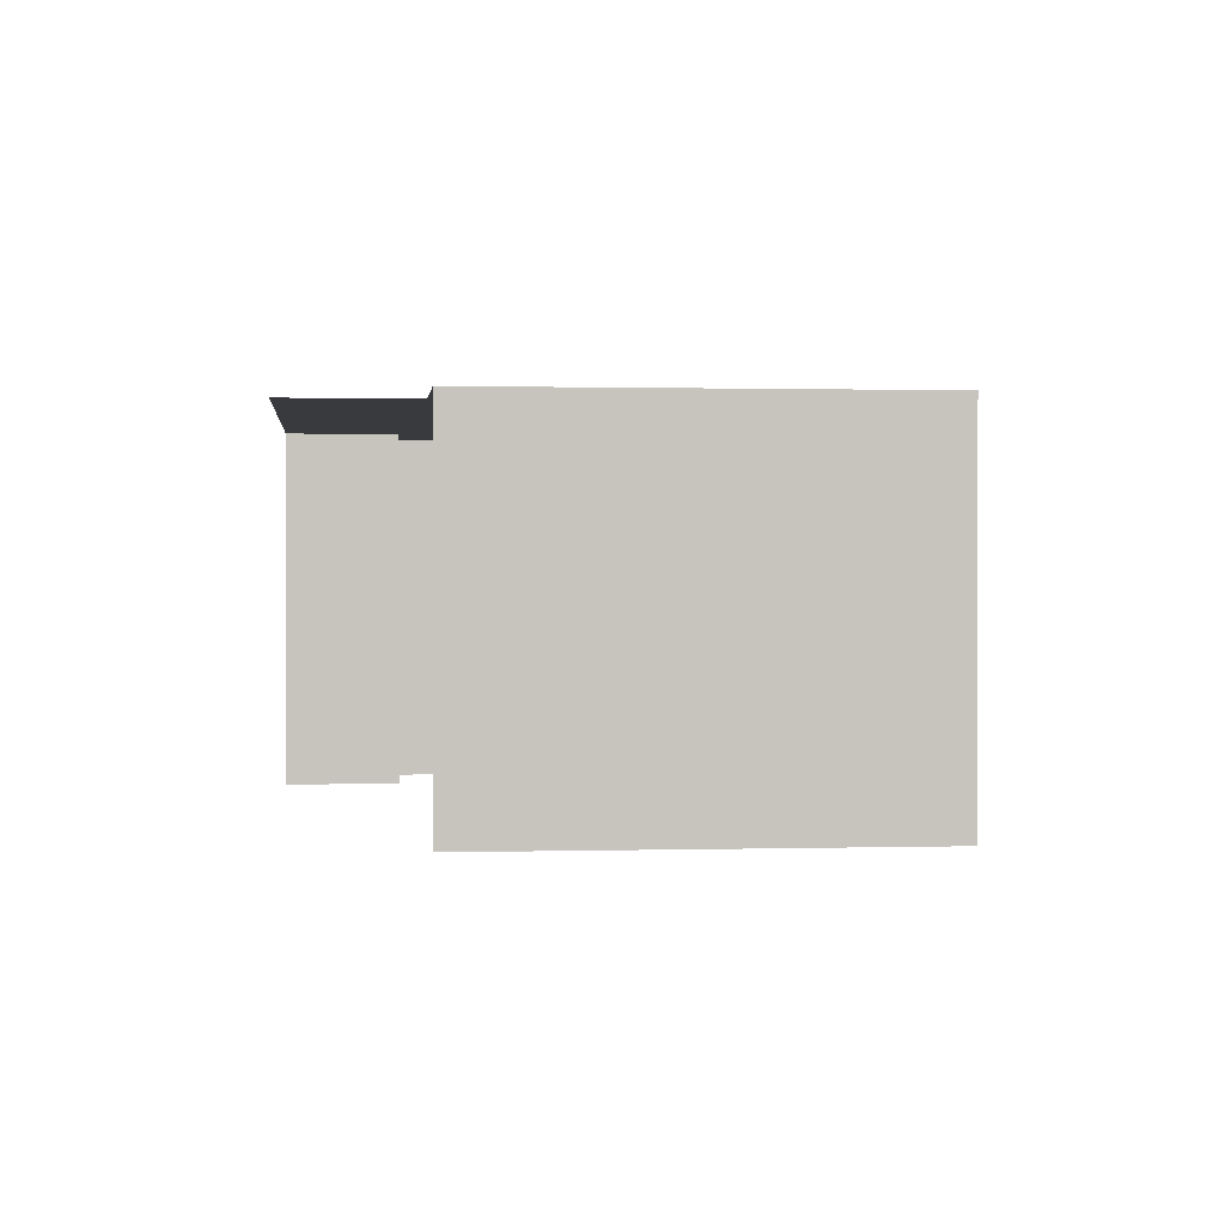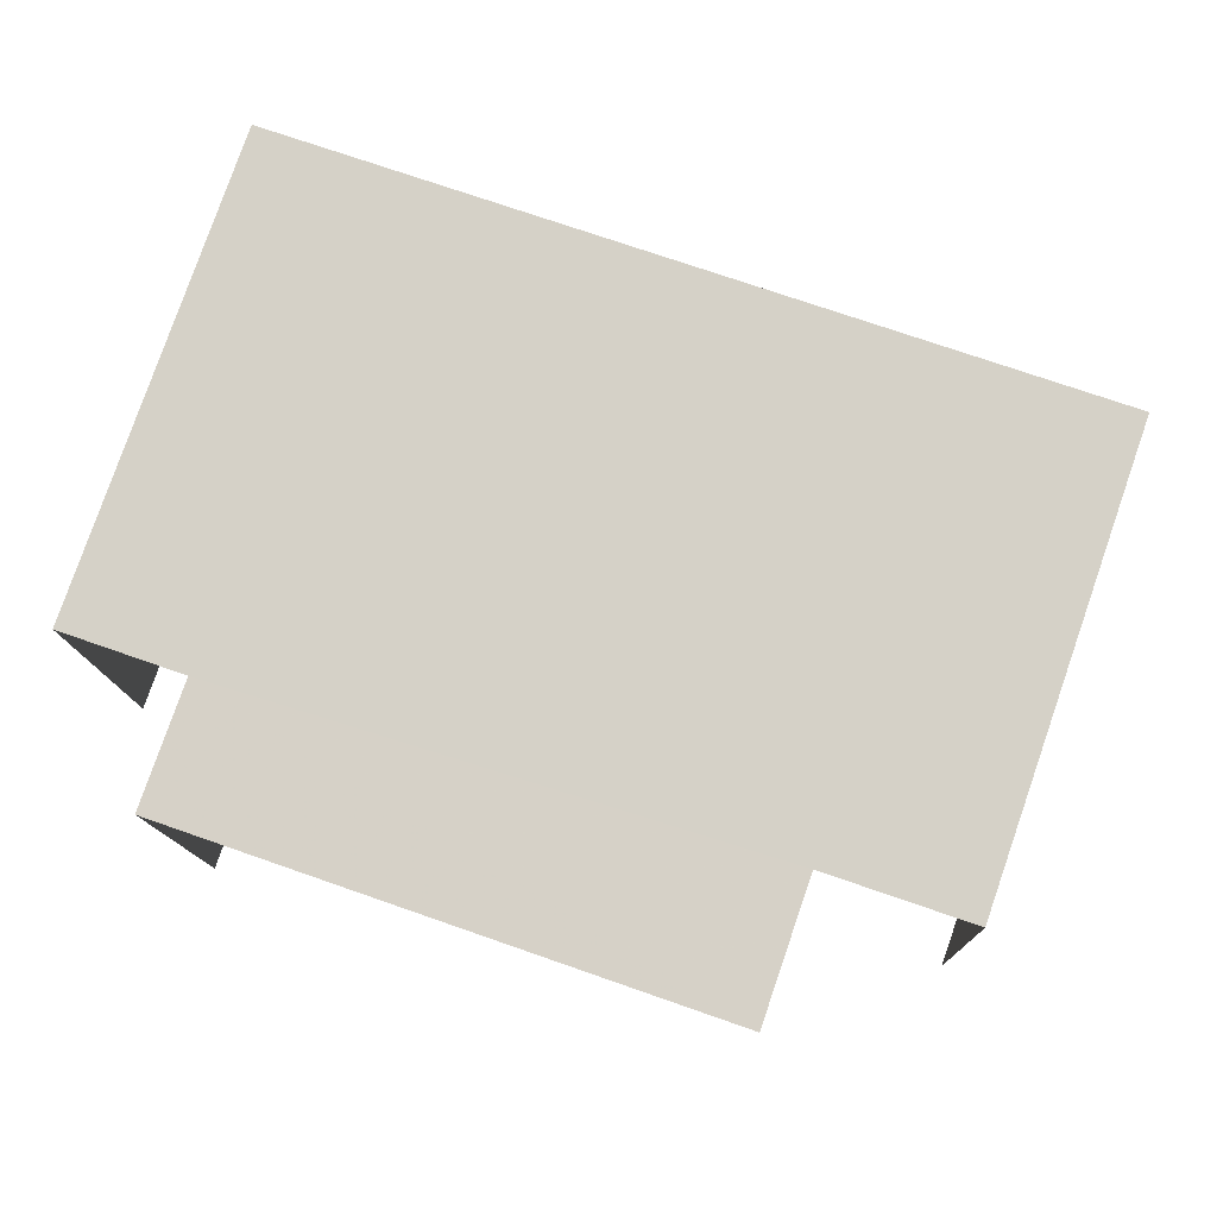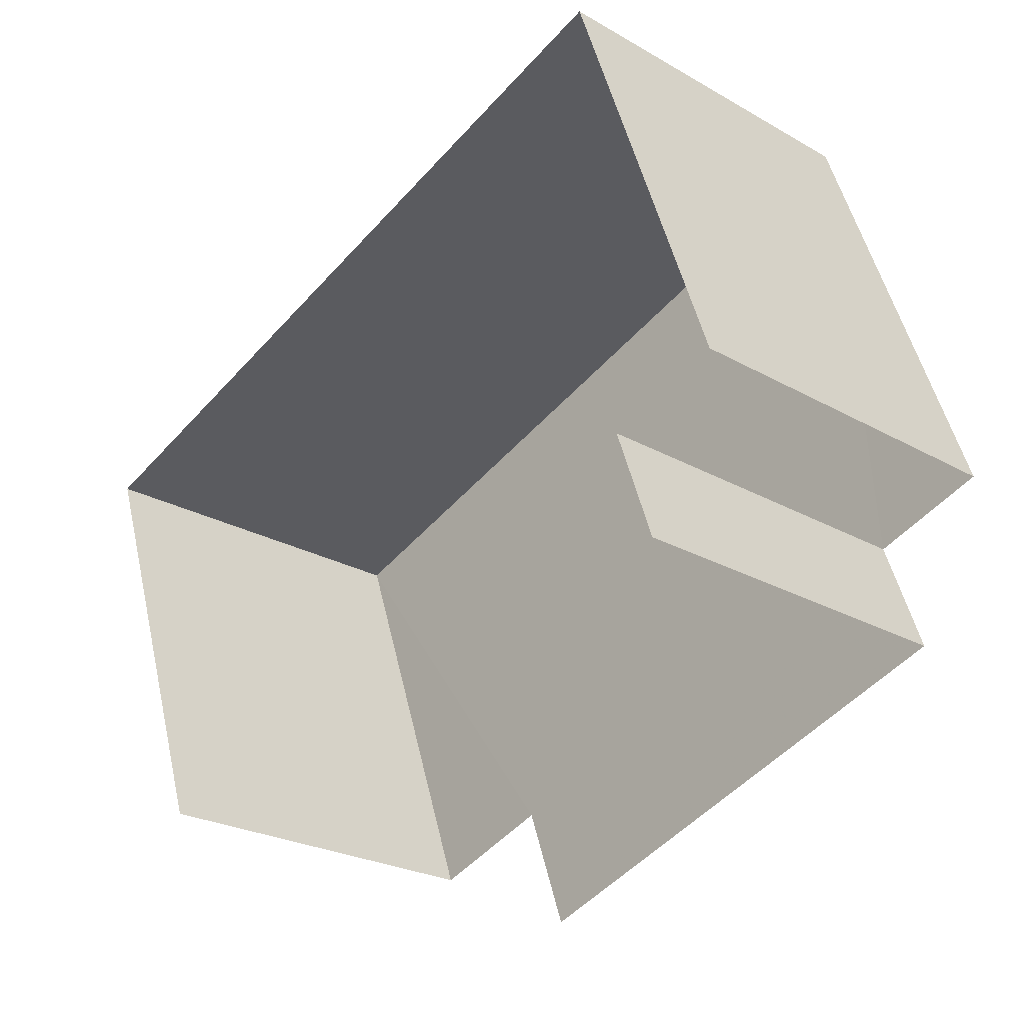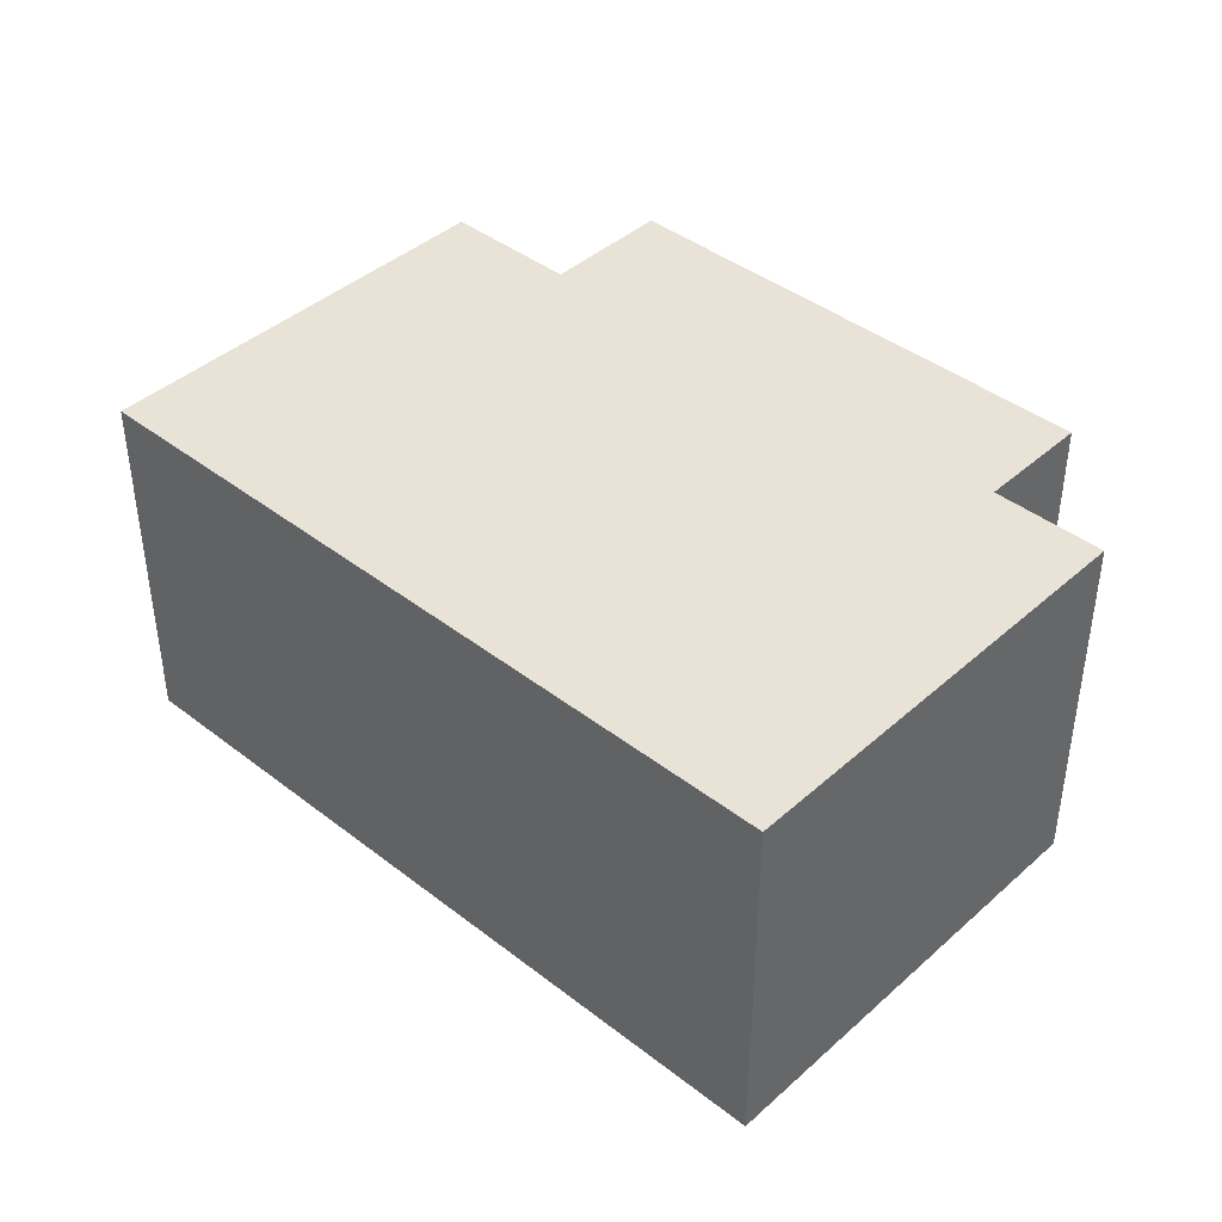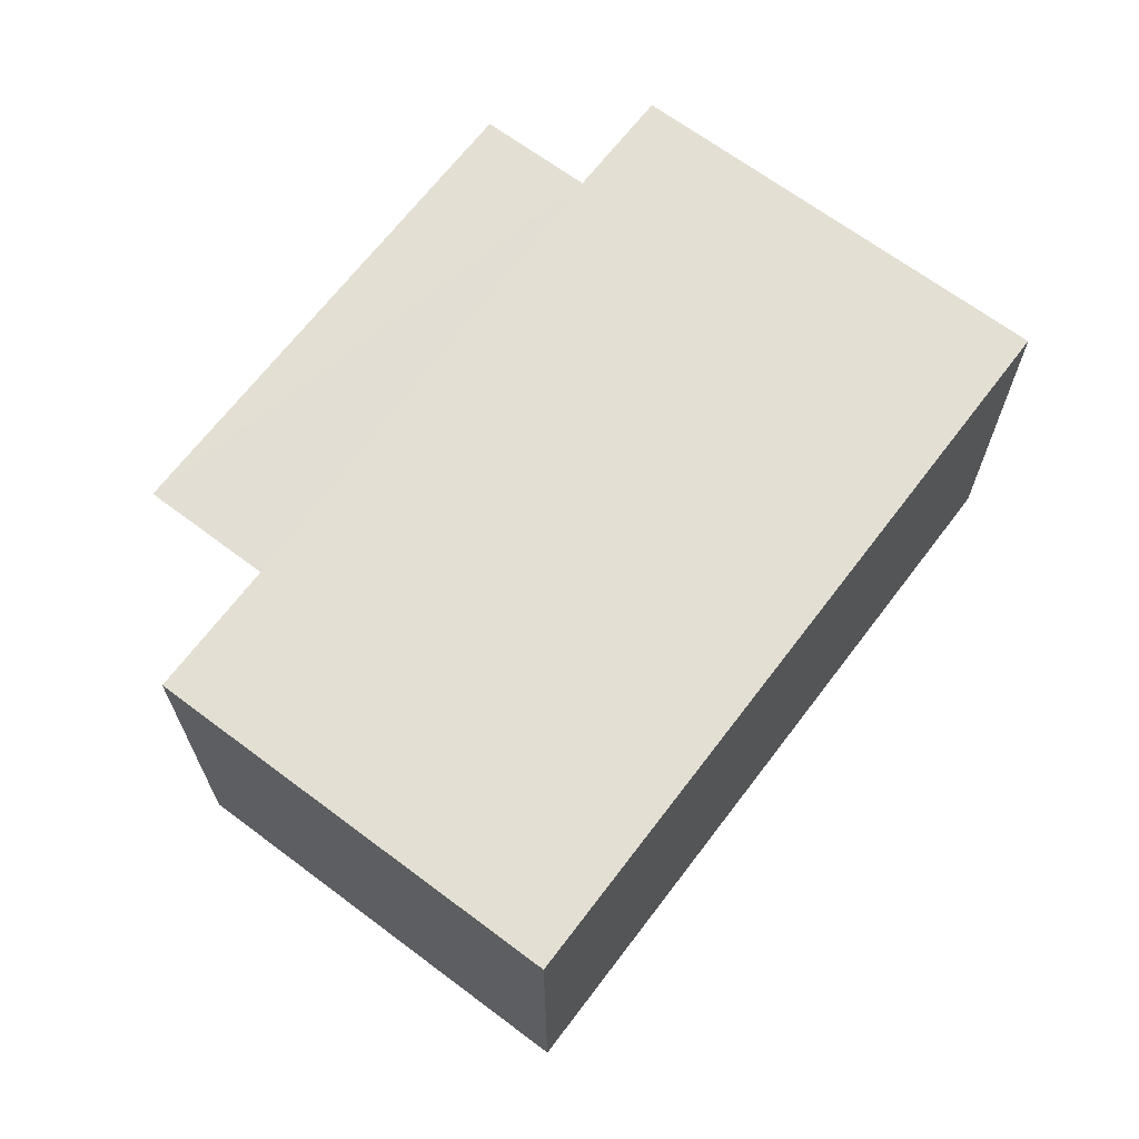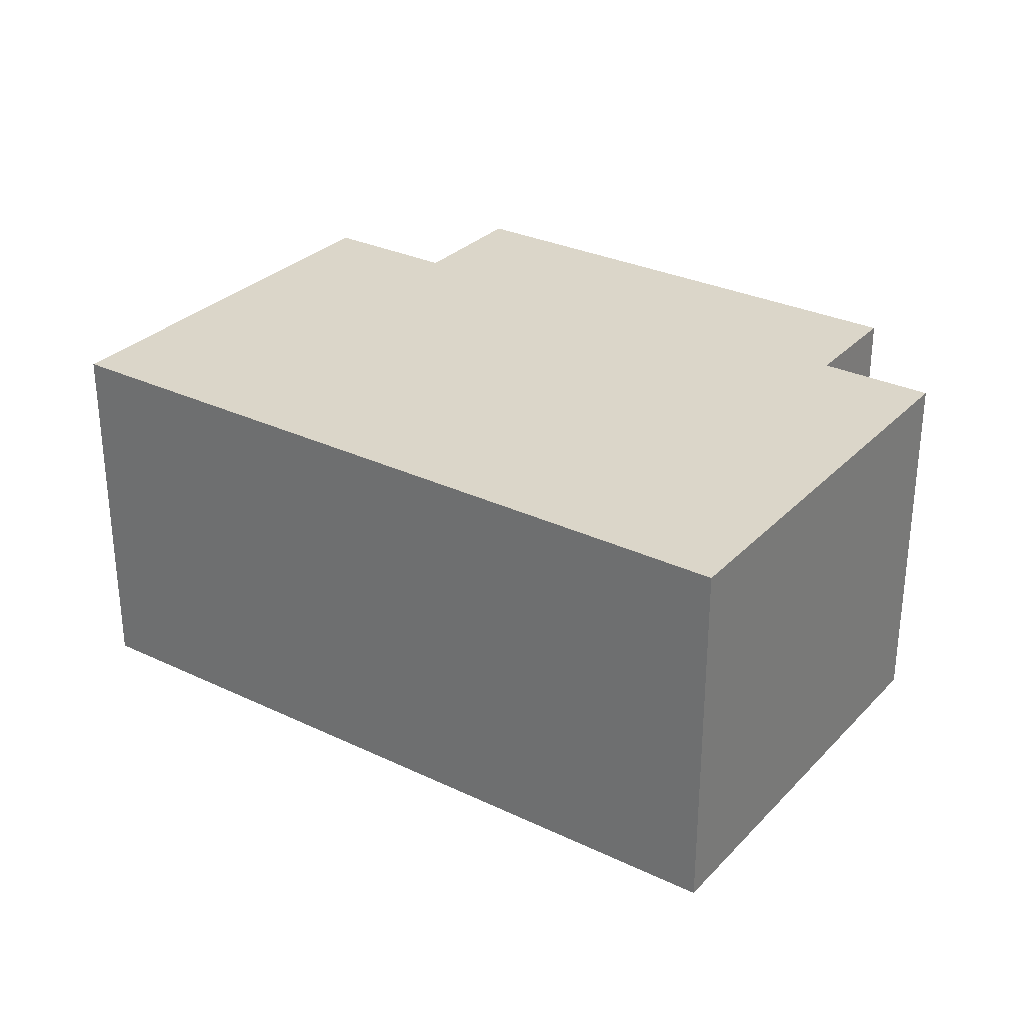
<metadata>
{"format":"obj","ext":"obj","renderer":"f3d","projection":"perspective","resolution":1024,"background":"white","views":[{"elev":0.8,"azim":64.9,"up":"+Z"},{"elev":-12.1,"azim":1.7,"up":"+Y"},{"elev":-24.6,"azim":-133.0,"up":"+Y"},{"elev":41.6,"azim":-156.1,"up":"+Z"},{"elev":67.1,"azim":107.9,"up":"+Z"},{"elev":29.9,"azim":-164.4,"up":"+Z"}]}
</metadata>
<code>
v -2.245e+05 -1.28e+05 14.55
v -2.245e+05 -1.28e+05 14.55
v -2.245e+05 -1.28e+05 14.55
v -2.245e+05 -1.28e+05 14.55
v -2.245e+05 -1.28e+05 14.55
v -2.245e+05 -1.28e+05 14.55
v -2.245e+05 -1.28e+05 14.55
v -2.245e+05 -1.28e+05 14.55
v -2.245e+05 -1.28e+05 21.39
v -2.245e+05 -1.28e+05 21.39
v -2.245e+05 -1.28e+05 21.39
v -2.245e+05 -1.28e+05 21.39
v -2.245e+05 -1.28e+05 21.39
v -2.245e+05 -1.28e+05 21.39
v -2.245e+05 -1.28e+05 21.39
v -2.245e+05 -1.28e+05 21.39
f 1 2 3
f 4 3 5
f 1 6 2
f 7 5 8
f 5 2 8
f 3 2 5
f 14 2 6
f 14 9 2
f 15 7 8
f 16 15 8
f 13 4 5
f 13 12 4
f 9 8 2
f 9 16 8
f 9 10 11
f 11 12 13
f 9 14 10
f 15 16 13
f 16 9 13
f 13 9 11
f 11 1 3
f 11 10 1
f 12 3 4
f 12 11 3
f 10 6 1
f 10 14 6
f 15 5 7
f 15 13 5

</code>
